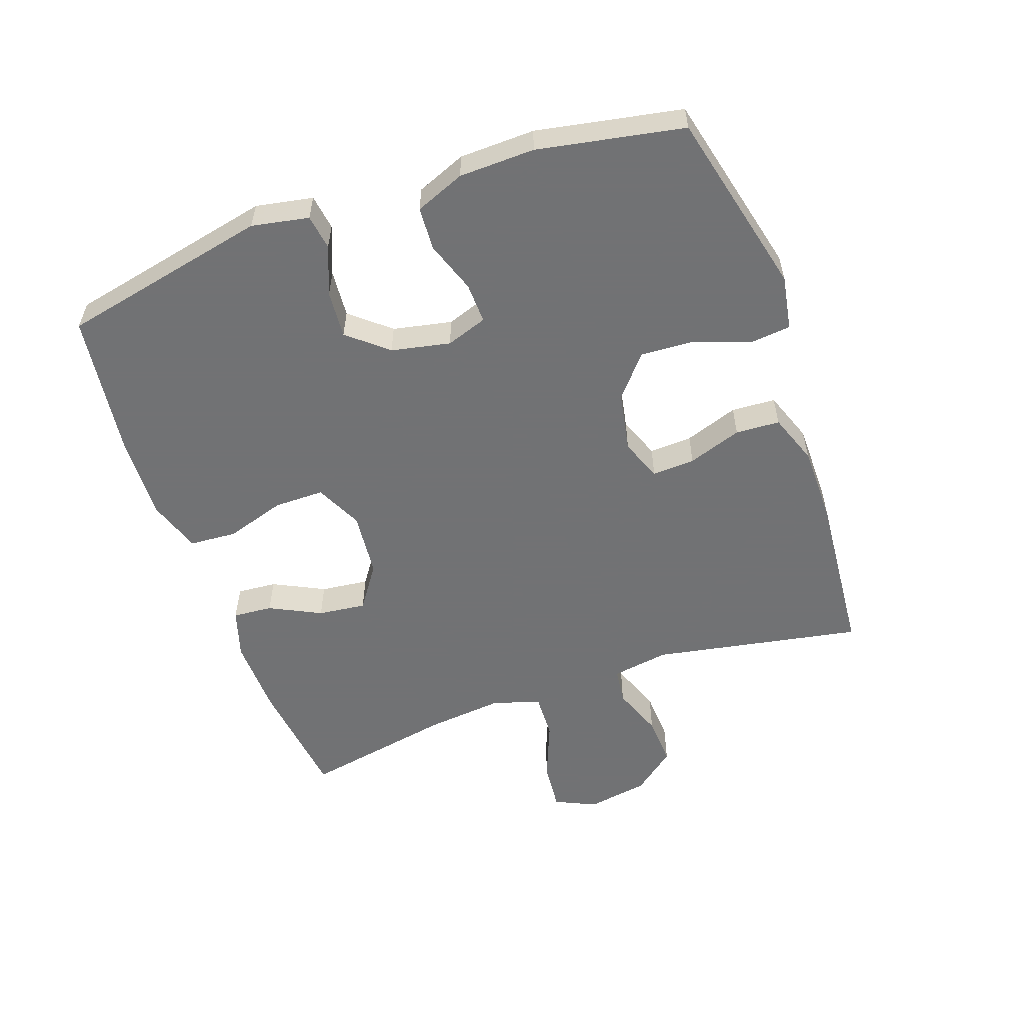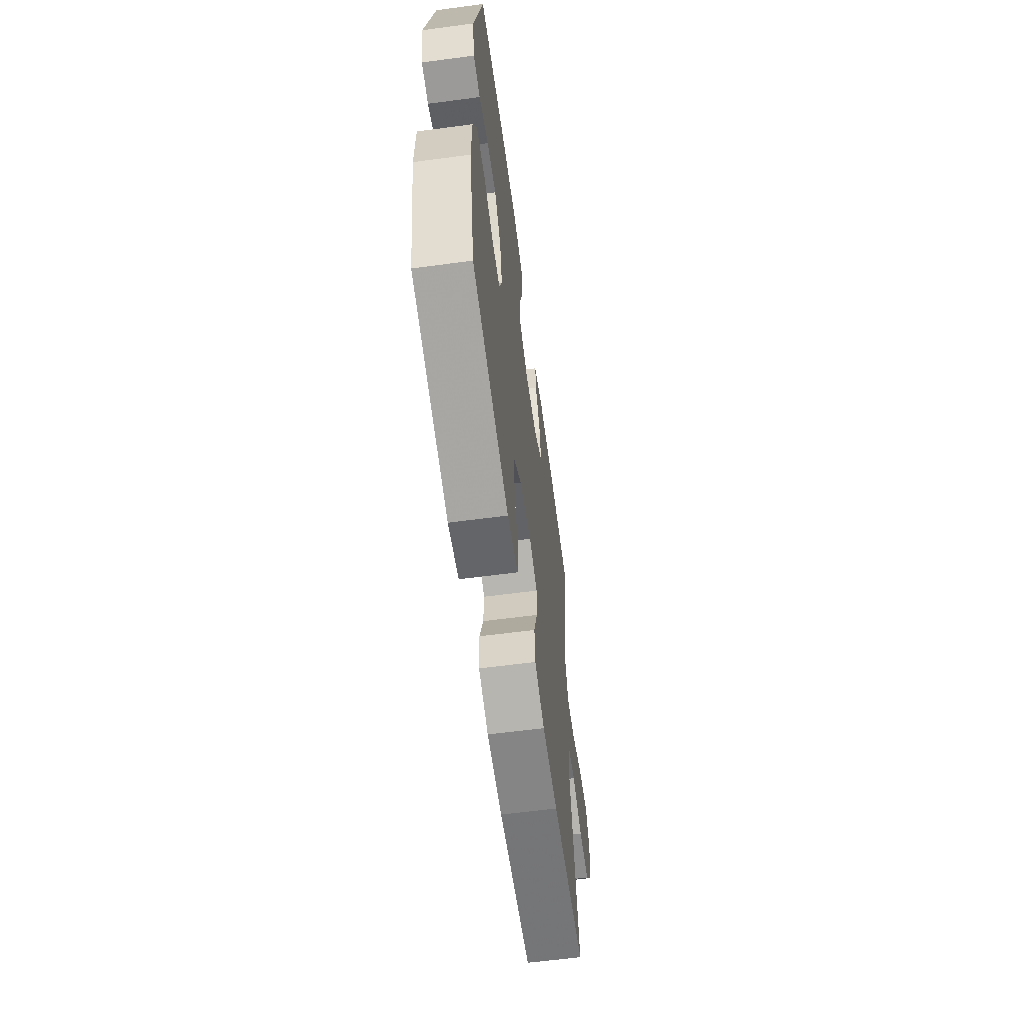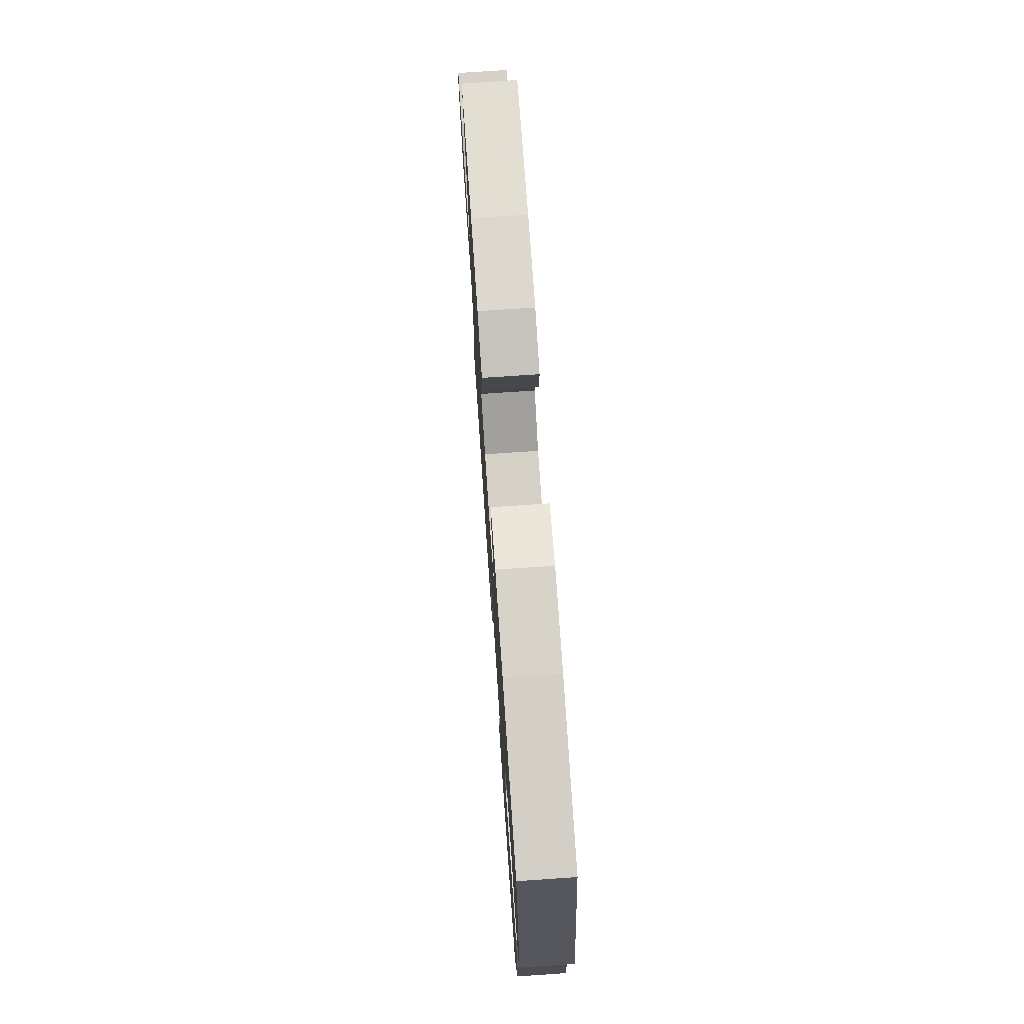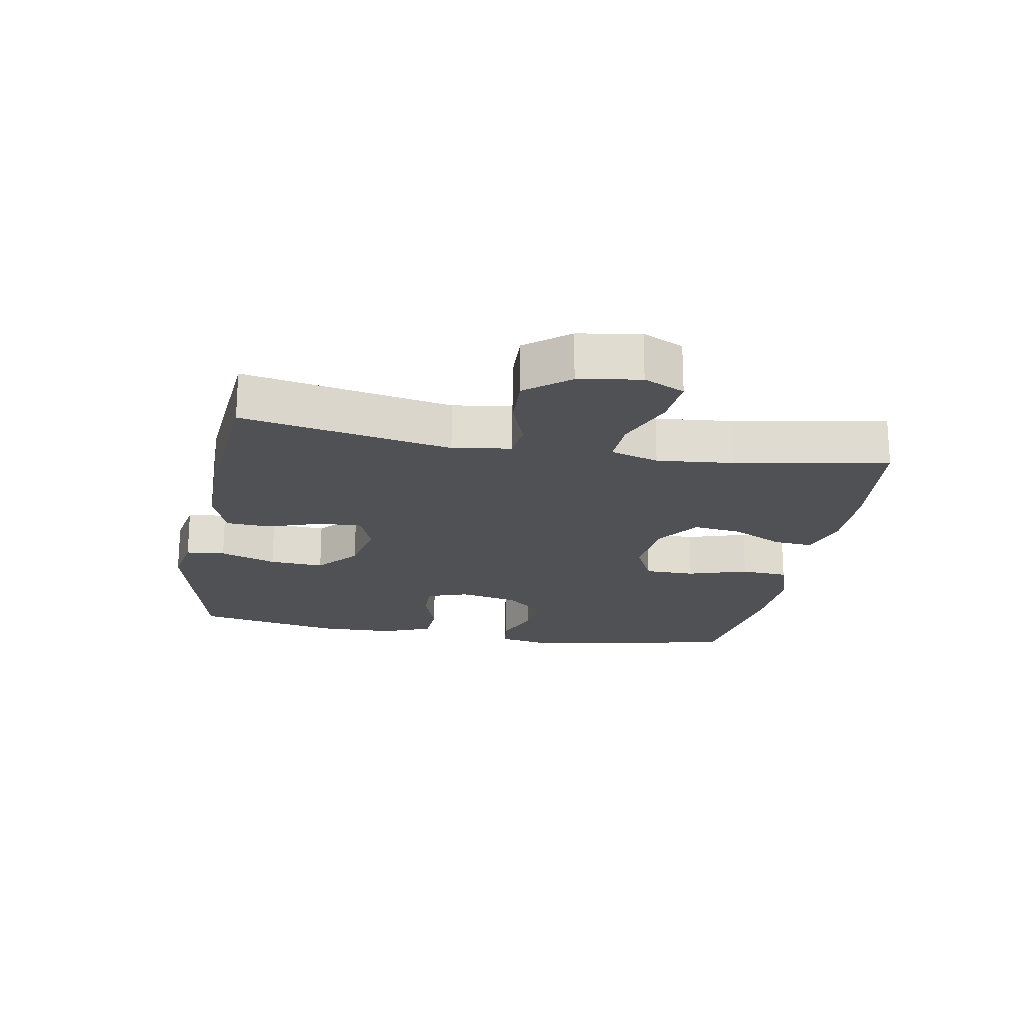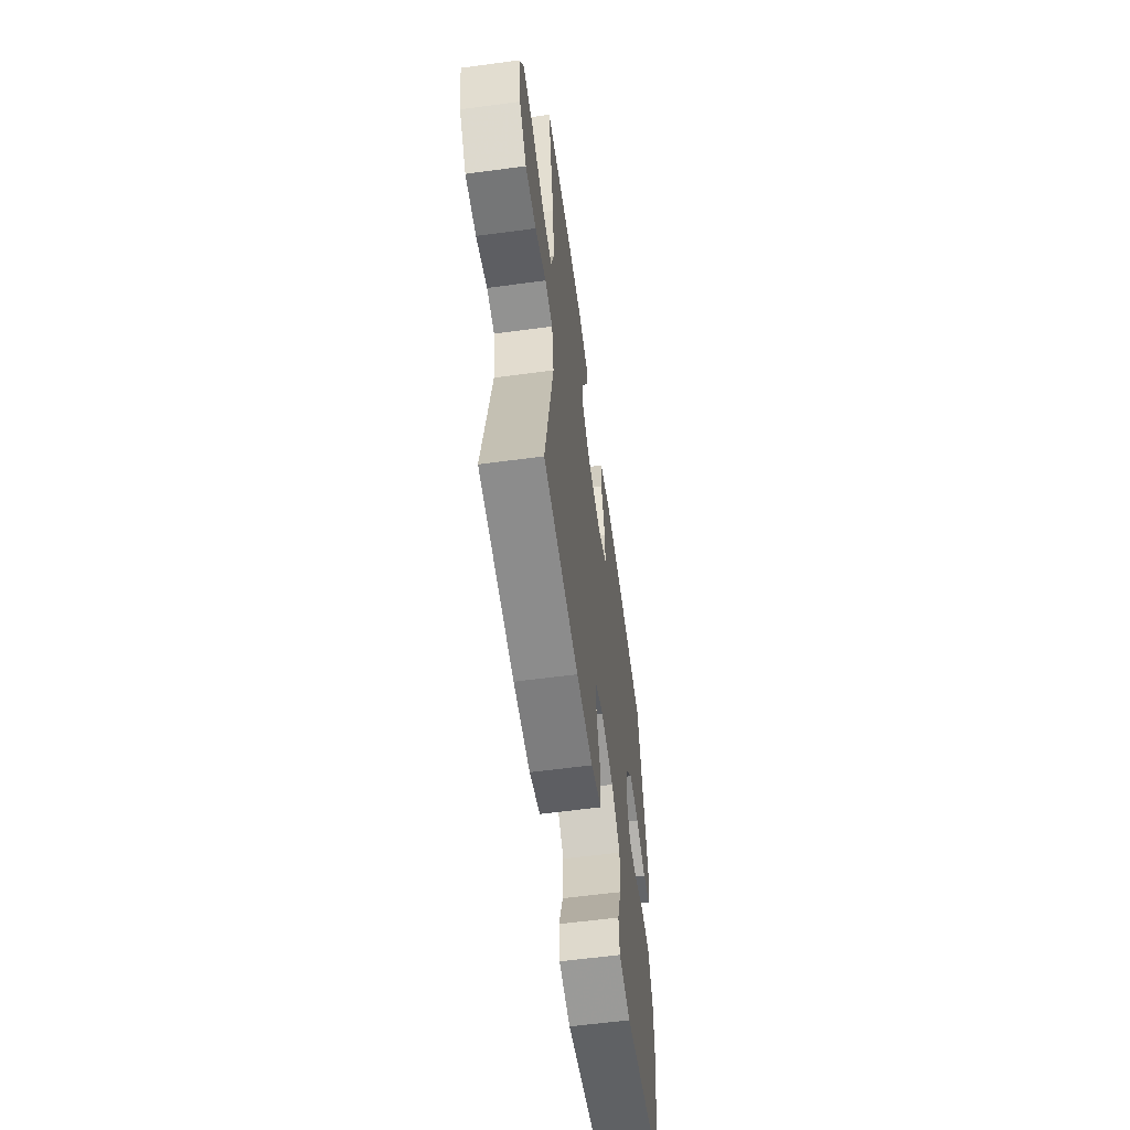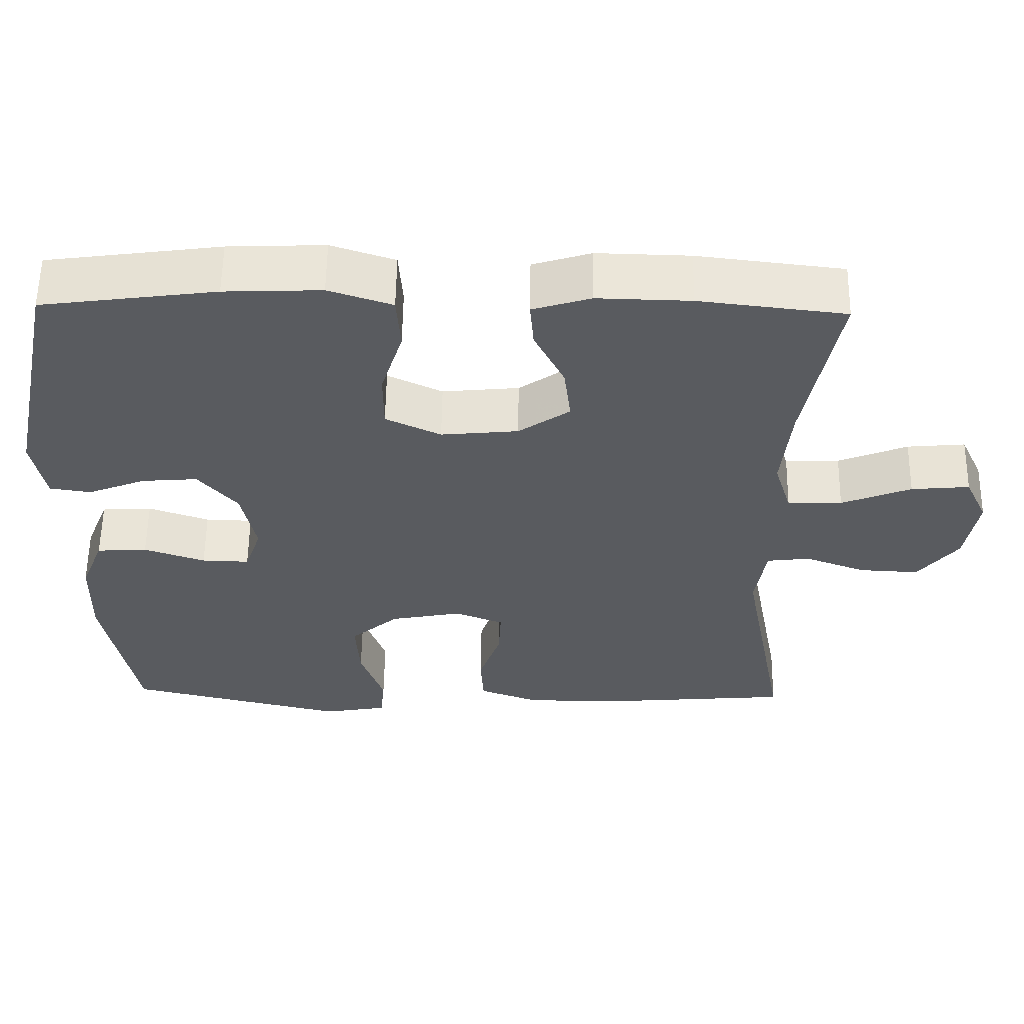
<metadata>
{"format":"obj","ext":"obj","renderer":"f3d","projection":"perspective","resolution":1024,"background":"white","views":[{"elev":-55.6,"azim":109.5,"up":"+Y"},{"elev":-61.4,"azim":97.7,"up":"+Z"},{"elev":74.0,"azim":86.1,"up":"+Z"},{"elev":-20.1,"azim":-100.3,"up":"+Y"},{"elev":-59.5,"azim":-82.2,"up":"+Z"},{"elev":57.6,"azim":-179.2,"up":"+Z"}]}
</metadata>
<code>
v -0.5 0.07 -0.5
v -0.439 0.07 -0.174
v -0.453 0.07 -0.084
v -0.51 0.07 -0.077
v -0.59 0.07 -0.107
v -0.669 0.07 -0.111
v -0.722 0.07 -0.044
v -0.738 0.07 0.052
v -0.708 0.07 0.116
v -0.631 0.07 0.109
v -0.539 0.07 0.072
v -0.467 0.07 0.069
v -0.444 0.07 0.144
v -0.456 0.07 0.264
v -0.5 0.07 0.5
v -0.307 0.07 0.523
v -0.184 0.07 0.526
v -0.107 0.07 0.502
v -0.112 0.07 0.44
v -0.152 0.07 0.36
v -0.161 0.07 0.285
v -0.093 0.07 0.238
v 0.009 0.07 0.228
v 0.082 0.07 0.263
v 0.082 0.07 0.341
v 0.053 0.07 0.434
v 0.058 0.07 0.508
v 0.142 0.07 0.536
v 0.27 0.07 0.531
v 0.5 0.07 0.5
v 0.569 0.07 0.174
v 0.552 0.07 0.085
v 0.497 0.07 0.077
v 0.421 0.07 0.107
v 0.347 0.07 0.113
v 0.295 0.07 0.052
v 0.276 0.07 -0.04
v 0.298 0.07 -0.104
v 0.361 0.07 -0.102
v 0.442 0.07 -0.074
v 0.509 0.07 -0.078
v 0.54 0.07 -0.155
v 0.543 0.07 -0.273
v 0.5 0.07 -0.5
v 0.21 0.07 -0.569
v 0.125 0.07 -0.554
v 0.119 0.07 -0.493
v 0.15 0.07 -0.405
v 0.155 0.07 -0.32
v 0.091 0.07 -0.265
v -0.003 0.07 -0.247
v -0.068 0.07 -0.272
v -0.065 0.07 -0.339
v -0.036 0.07 -0.423
v -0.04 0.07 -0.492
v -0.119 0.07 -0.521
v -0.241 0.07 -0.522
v -0.5 0 -0.5
v -0.439 0 -0.174
v -0.453 0 -0.084
v -0.51 0 -0.077
v -0.59 0 -0.107
v -0.669 0 -0.111
v -0.722 0 -0.044
v -0.738 0 0.052
v -0.708 0 0.116
v -0.631 0 0.109
v -0.539 0 0.072
v -0.467 0 0.069
v -0.444 0 0.144
v -0.456 0 0.264
v -0.5 0 0.5
v -0.307 0 0.523
v -0.184 0 0.526
v -0.107 0 0.502
v -0.112 0 0.44
v -0.152 0 0.36
v -0.161 0 0.285
v -0.093 0 0.238
v 0.009 0 0.228
v 0.082 0 0.263
v 0.082 0 0.341
v 0.053 0 0.434
v 0.058 0 0.508
v 0.142 0 0.536
v 0.27 0 0.531
v 0.5 0 0.5
v 0.569 0 0.174
v 0.552 0 0.085
v 0.497 0 0.077
v 0.421 0 0.107
v 0.347 0 0.113
v 0.295 0 0.052
v 0.276 0 -0.04
v 0.298 0 -0.104
v 0.361 0 -0.102
v 0.442 0 -0.074
v 0.509 0 -0.078
v 0.54 0 -0.155
v 0.543 0 -0.273
v 0.5 0 -0.5
v 0.21 0 -0.569
v 0.125 0 -0.554
v 0.119 0 -0.493
v 0.15 0 -0.405
v 0.155 0 -0.32
v 0.091 0 -0.265
v -0.003 0 -0.247
v -0.068 0 -0.272
v -0.065 0 -0.339
v -0.036 0 -0.423
v -0.04 0 -0.492
v -0.119 0 -0.521
v -0.241 0 -0.522
f 56 57 1 2
f 53 54 55 56
f 52 53 56 2
f 51 52 2 3
f 50 51 3
f 45 46 47 48
f 45 48 49
f 44 45 49
f 43 44 49 50
f 39 40 41 42
f 38 39 42 43
f 31 32 33 34
f 31 34 35
f 30 31 35
f 29 30 35 36
f 25 26 27 28
f 24 25 28 29
f 17 18 19 20
f 17 20 21
f 14 15 16 17
f 13 14 17 21
f 12 13 21 22
f 8 9 10 11
f 8 11 12
f 7 8 12
f 4 5 6 7
f 3 4 7 12
f 38 43 50 3
f 24 29 36 37
f 23 24 37 38
f 22 23 38
f 3 12 22 38
f 59 58 114 113
f 113 112 111 110
f 59 113 110 109
f 60 59 109 108
f 60 108 107
f 105 104 103 102
f 106 105 102
f 106 102 101
f 107 106 101 100
f 99 98 97 96
f 100 99 96 95
f 91 90 89 88
f 92 91 88
f 92 88 87
f 93 92 87 86
f 85 84 83 82
f 86 85 82 81
f 77 76 75 74
f 78 77 74
f 74 73 72 71
f 78 74 71 70
f 79 78 70 69
f 68 67 66 65
f 69 68 65
f 69 65 64
f 64 63 62 61
f 69 64 61 60
f 60 107 100 95
f 94 93 86 81
f 95 94 81 80
f 95 80 79
f 95 79 69 60
f 1 58 59 2
f 2 59 60 3
f 3 60 61 4
f 4 61 62 5
f 5 62 63 6
f 6 63 64 7
f 7 64 65 8
f 8 65 66 9
f 9 66 67 10
f 10 67 68 11
f 11 68 69 12
f 12 69 70 13
f 13 70 71 14
f 14 71 72 15
f 15 72 73 16
f 16 73 74 17
f 17 74 75 18
f 18 75 76 19
f 19 76 77 20
f 20 77 78 21
f 21 78 79 22
f 22 79 80 23
f 23 80 81 24
f 24 81 82 25
f 25 82 83 26
f 26 83 84 27
f 27 84 85 28
f 28 85 86 29
f 29 86 87 30
f 30 87 88 31
f 31 88 89 32
f 32 89 90 33
f 33 90 91 34
f 34 91 92 35
f 35 92 93 36
f 36 93 94 37
f 37 94 95 38
f 38 95 96 39
f 39 96 97 40
f 40 97 98 41
f 41 98 99 42
f 42 99 100 43
f 43 100 101 44
f 44 101 102 45
f 45 102 103 46
f 46 103 104 47
f 47 104 105 48
f 48 105 106 49
f 49 106 107 50
f 50 107 108 51
f 51 108 109 52
f 52 109 110 53
f 53 110 111 54
f 54 111 112 55
f 55 112 113 56
f 56 113 114 57
f 57 114 58 1

</code>
